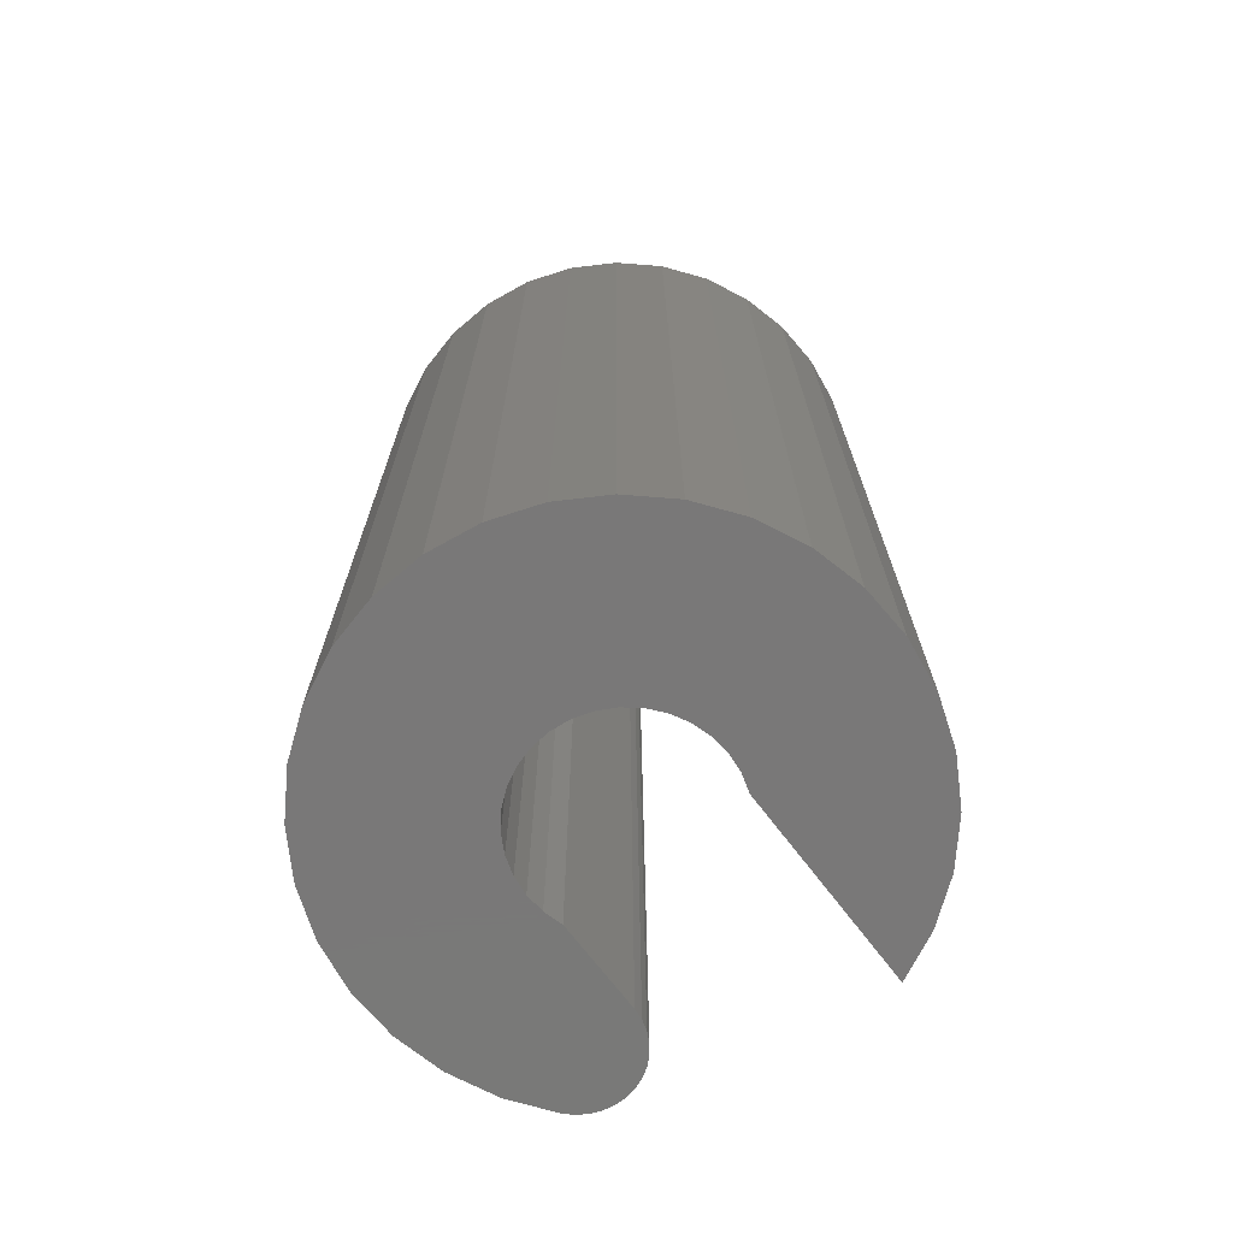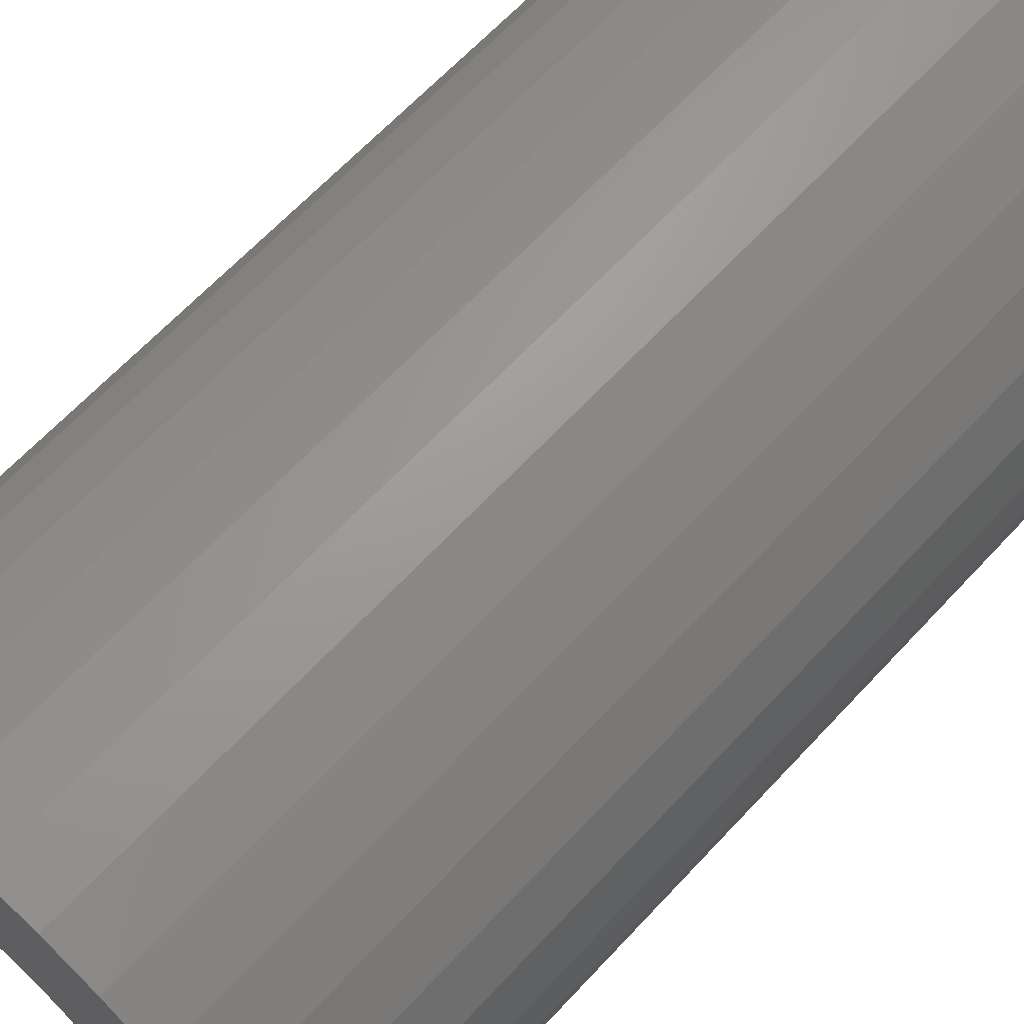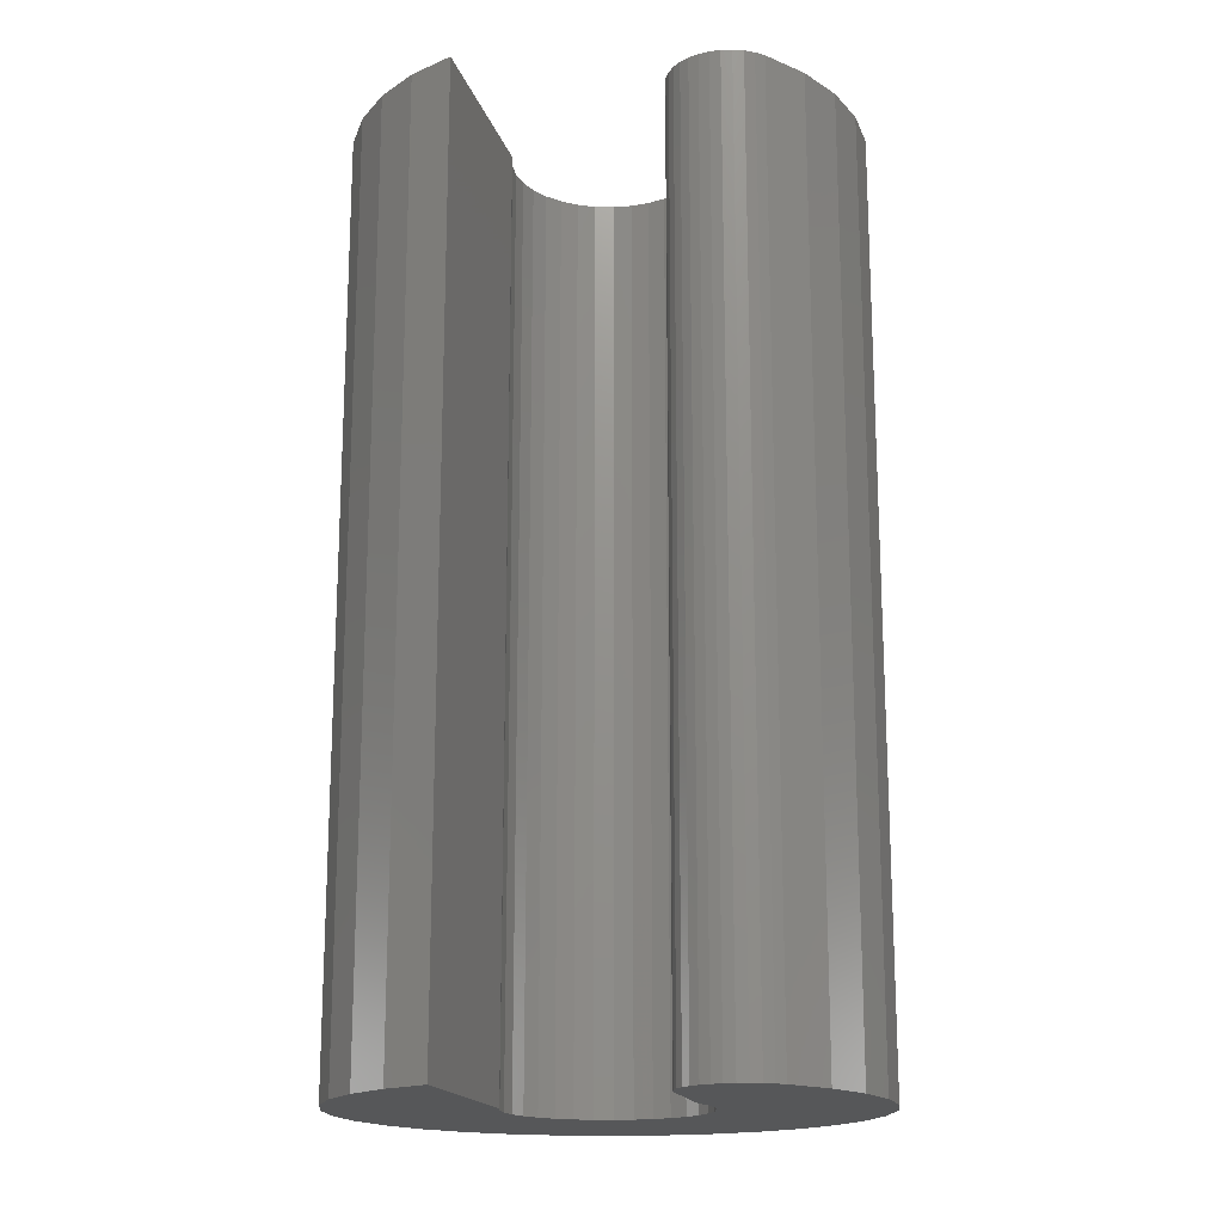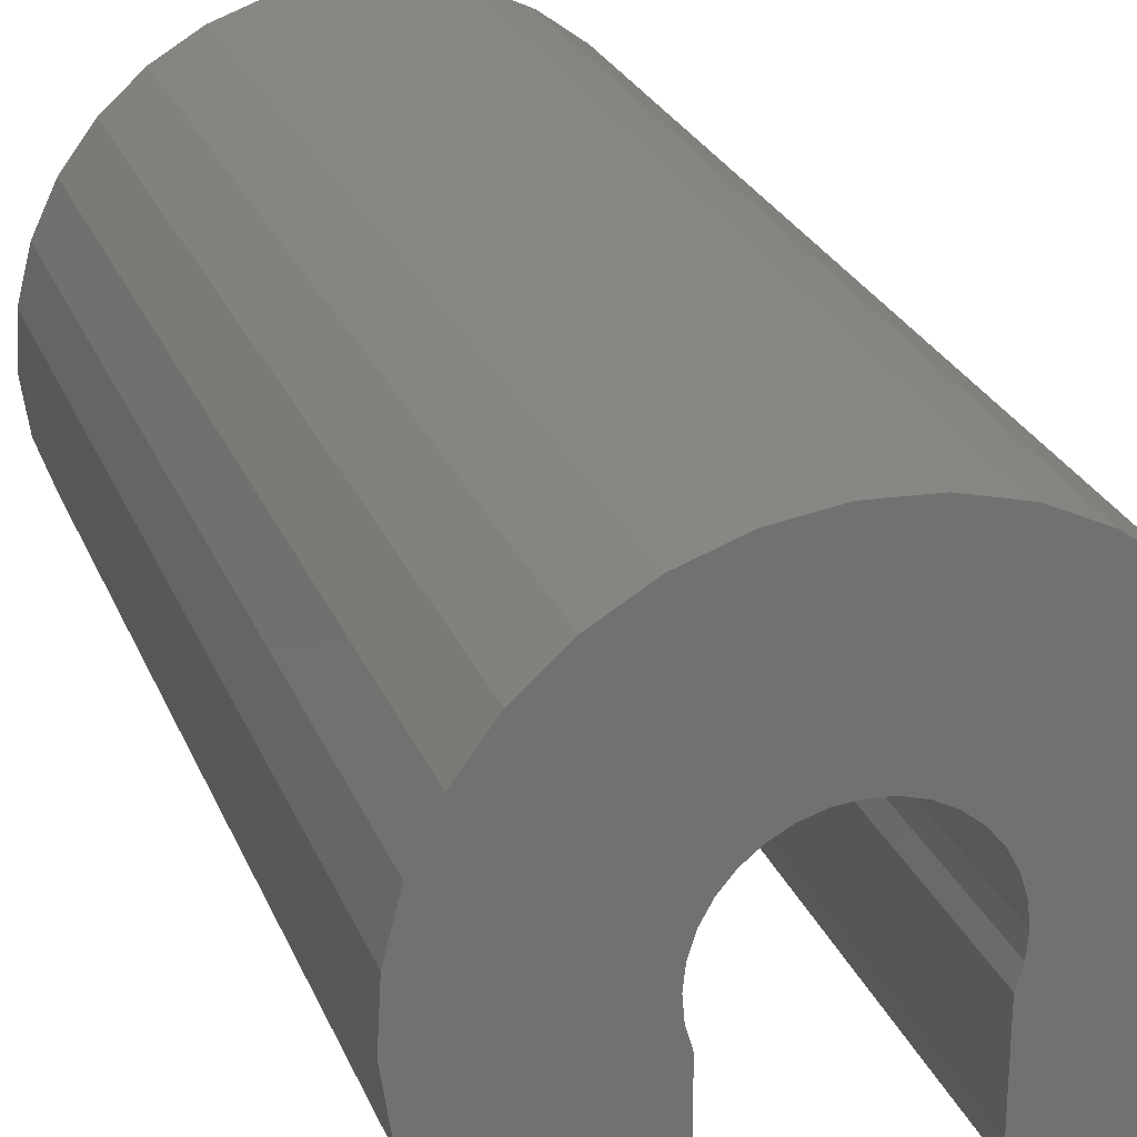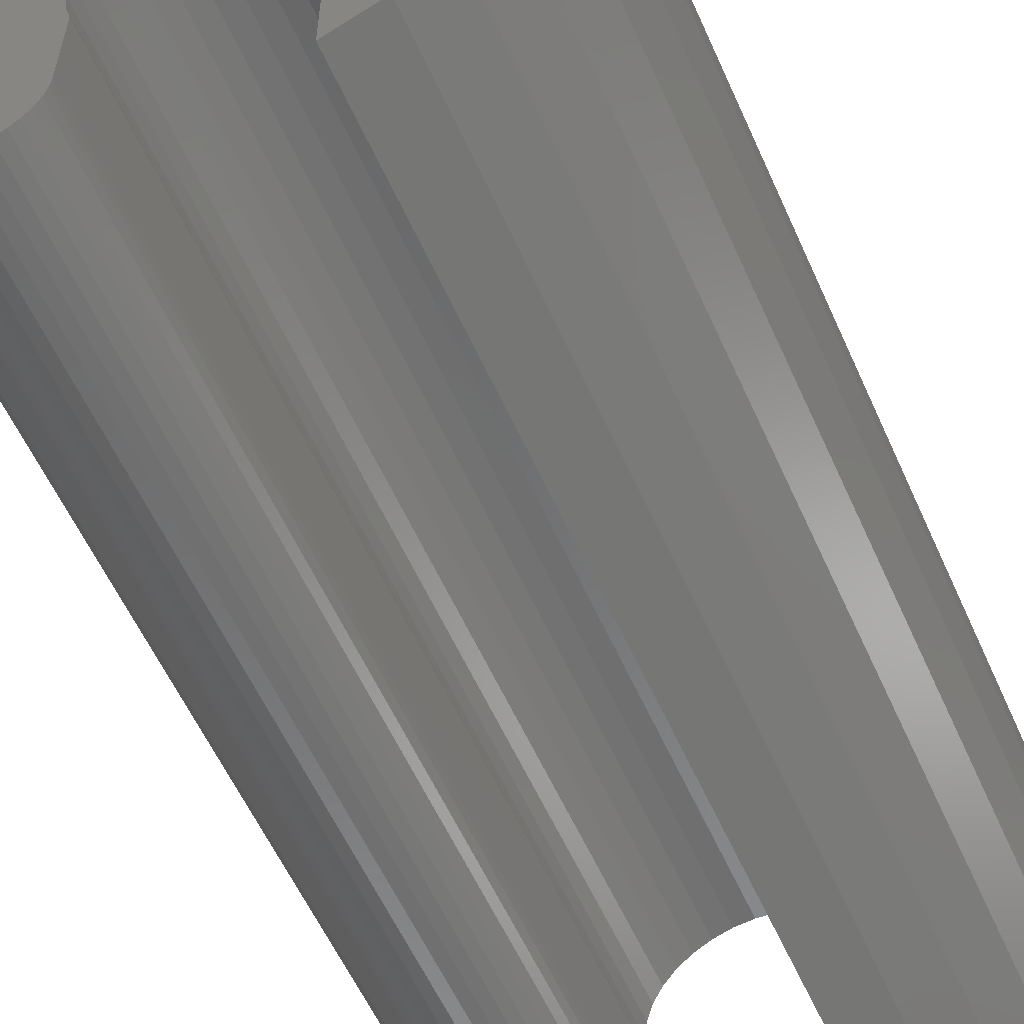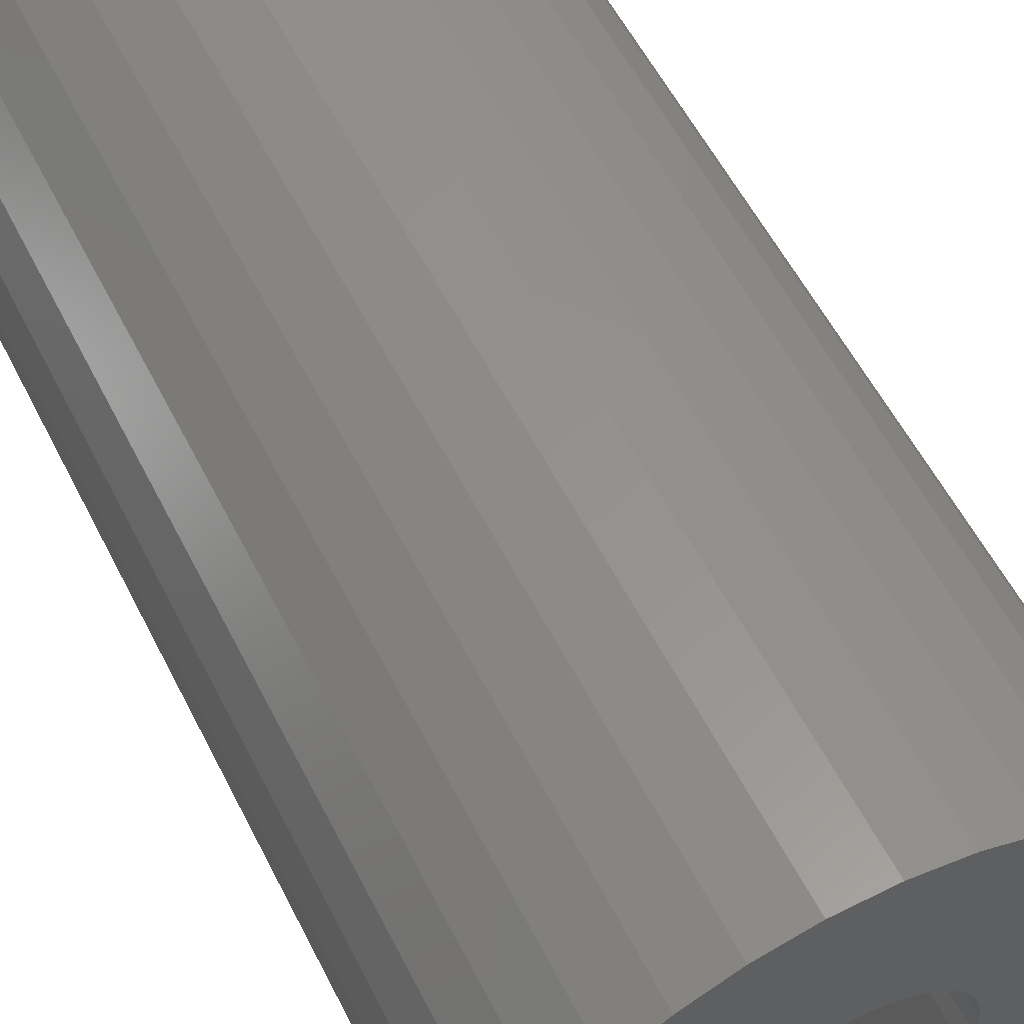
<metadata>
{"format":"stl","ext":"stl","renderer":"f3d","projection":"perspective","resolution":1024,"background":"white","views":[{"elev":-71.4,"azim":-142.6,"up":"+Z"},{"elev":64.3,"azim":-137.3,"up":"+Y"},{"elev":-17.3,"azim":14.3,"up":"+Z"},{"elev":25.5,"azim":-18.6,"up":"+Y"},{"elev":-57.9,"azim":-156.0,"up":"+Y"},{"elev":56.4,"azim":153.5,"up":"+Y"}]}
</metadata>
<code>
# stl→obj: 122 verts, 240 faces
v 0.1554 -0.1318 0.75
v 0.09234 -0.138 0.75
v 0.149 -0.1377 0.75
v 0.08591 -0.1322 0.75
v -0.06253 0.04509 0.75
v -0.05288 0.05671 0.75
v -0.2024 0.03794 0.75
v -0.06973 0.03182 0.75
v 0.03241 0.2103 0.75
v -0.007881 0.2124 0.75
v -0.04781 0.2066 0.75
v 0.07154 0.2004 0.75
v 0.206 -0.0236 0.75
v 0.07914 0.002399 0.75
v 0.07782 -0.01264 0.75
v 0.0736 -0.02714 0.75
v 0.09974 -0.1426 0.75
v 0.1417 -0.1424 0.75
v 0.1078 -0.1457 0.75
v 0.1336 -0.1455 0.75
v 0.1164 -0.1472 0.75
v 0.1251 -0.1472 0.75
v 0.0736 -0.1005 0.75
v 0.07441 -0.1092 0.75
v 0.1793 -0.09931 0.75
v 0.1964 -0.06277 0.75
v -0.07031 -0.02714 0.75
v -0.07453 -0.01264 0.75
v -0.1991 -0.0423 0.75
v -0.1859 -0.08042 0.75
v -0.1655 -0.1152 0.75
v -0.1387 -0.1454 0.75
v -0.1066 -0.1698 0.75
v -0.07031 -0.1875 0.75
v -0.1923 0.07701 0.75
v -0.04117 0.06623 0.75
v -0.02784 0.07331 0.75
v -0.01338 0.07767 0.75
v 0.001645 0.07914 0.75
v -0.1748 0.1134 0.75
v -0.2047 -0.002342 0.75
v -0.07585 0.002399 0.75
v -0.07423 0.01741 0.75
v 0.1882 0.09458 0.75
v 0.1675 0.1292 0.75
v 0.01667 0.07767 0.75
v 0.03113 0.07331 0.75
v 0.04446 0.06623 0.75
v 0.05617 0.05671 0.75
v 0.2019 0.05661 0.75
v 0.07679 -0.1175 0.75
v 0.08067 -0.1253 0.75
v -0.1506 0.1456 0.75
v 0.1404 0.1591 0.75
v -0.1206 0.1726 0.75
v 0.108 0.1831 0.75
v -0.08586 0.1932 0.75
v 0.07302 0.03182 0.75
v 0.2079 0.01671 0.75
v 0.06582 0.04509 0.75
v 0.07752 0.01741 0.75
v 0.149 -0.1377 0
v 0.09234 -0.138 0
v 0.1554 -0.1318 0
v 0.08591 -0.1322 0
v -0.2024 0.03794 0
v -0.05288 0.05671 0
v -0.06253 0.04509 0
v -0.06973 0.03182 0
v -0.04781 0.2066 0
v -0.007881 0.2124 0
v 0.03241 0.2103 0
v 0.07154 0.2004 0
v 0.07782 -0.01264 0
v 0.07914 0.002399 0
v 0.206 -0.0236 0
v 0.0736 -0.02714 0
v 0.09974 -0.1426 0
v 0.1417 -0.1424 0
v 0.1078 -0.1457 0
v 0.1336 -0.1455 0
v 0.1164 -0.1472 0
v 0.1251 -0.1472 0
v 0.0736 -0.1005 0
v 0.1964 -0.06277 0
v 0.1793 -0.09931 0
v 0.07441 -0.1092 0
v -0.07031 -0.02714 0
v -0.07031 -0.1875 0
v -0.1066 -0.1698 0
v -0.1387 -0.1454 0
v -0.1655 -0.1152 0
v -0.1859 -0.08042 0
v -0.1991 -0.0423 0
v -0.07453 -0.01264 0
v -0.1923 0.07701 0
v -0.1748 0.1134 0
v 0.001645 0.07914 0
v -0.01338 0.07767 0
v -0.02784 0.07331 0
v -0.04117 0.06623 0
v -0.2047 -0.002342 0
v -0.07423 0.01741 0
v -0.07585 0.002399 0
v 0.1882 0.09458 0
v 0.2019 0.05661 0
v 0.05617 0.05671 0
v 0.04446 0.06623 0
v 0.03113 0.07331 0
v 0.01667 0.07767 0
v 0.1675 0.1292 0
v 0.08067 -0.1253 0
v 0.07679 -0.1175 0
v -0.08586 0.1932 0
v 0.108 0.1831 0
v -0.1206 0.1726 0
v 0.1404 0.1591 0
v -0.1506 0.1456 0
v 0.06582 0.04509 0
v 0.2079 0.01671 0
v 0.07302 0.03182 0
v 0.07752 0.01741 0
f 1 2 3
f 1 4 2
f 5 6 7
f 5 7 8
f 9 10 11
f 9 11 12
f 13 14 15
f 16 13 15
f 3 2 17
f 3 17 18
f 18 17 19
f 18 19 20
f 20 19 21
f 20 21 22
f 23 24 25
f 23 25 26
f 23 26 13
f 23 13 16
f 27 28 29
f 27 29 30
f 27 30 31
f 27 31 32
f 27 32 33
f 27 33 34
f 35 7 6
f 35 6 36
f 35 36 37
f 35 37 38
f 35 38 39
f 35 39 40
f 41 29 28
f 41 28 42
f 41 42 43
f 41 43 8
f 41 8 7
f 44 45 40
f 44 40 39
f 44 39 46
f 44 46 47
f 44 47 48
f 44 48 49
f 44 49 50
f 25 24 51
f 25 51 52
f 25 52 4
f 25 4 1
f 53 54 55
f 55 54 56
f 55 56 57
f 57 56 12
f 57 12 11
f 53 40 54
f 54 40 45
f 58 59 60
f 60 59 50
f 60 50 49
f 14 13 61
f 61 13 59
f 61 59 58
f 62 63 64
f 63 65 64
f 66 67 68
f 69 66 68
f 70 71 72
f 73 70 72
f 74 75 76
f 74 76 77
f 78 63 62
f 79 78 62
f 80 78 79
f 81 80 79
f 82 80 81
f 83 82 81
f 84 77 76
f 84 76 85
f 84 85 86
f 84 86 87
f 88 89 90
f 88 90 91
f 88 91 92
f 88 92 93
f 88 93 94
f 88 94 95
f 96 97 98
f 96 98 99
f 96 99 100
f 96 100 101
f 96 101 67
f 96 67 66
f 102 66 69
f 102 69 103
f 102 103 104
f 102 104 95
f 102 95 94
f 105 106 107
f 105 107 108
f 105 108 109
f 105 109 110
f 105 110 98
f 105 98 97
f 105 97 111
f 86 64 65
f 86 65 112
f 86 112 113
f 86 113 87
f 70 73 114
f 114 73 115
f 114 115 116
f 116 115 117
f 116 117 118
f 118 117 97
f 97 117 111
f 107 106 119
f 119 106 120
f 119 120 121
f 121 120 122
f 122 120 76
f 122 76 75
f 84 23 77
f 77 23 16
f 89 34 90
f 90 34 33
f 90 33 91
f 91 33 32
f 91 32 92
f 92 32 31
f 92 31 93
f 93 31 30
f 93 30 94
f 94 30 29
f 94 29 102
f 102 29 41
f 102 41 66
f 66 41 7
f 66 7 96
f 96 7 35
f 96 35 97
f 97 35 40
f 97 40 118
f 118 40 53
f 118 53 116
f 116 53 55
f 116 55 114
f 114 55 57
f 114 57 70
f 70 57 11
f 70 11 71
f 71 11 10
f 71 10 72
f 72 10 9
f 72 9 73
f 73 9 12
f 73 12 115
f 115 12 56
f 115 56 117
f 117 56 54
f 117 54 111
f 111 54 45
f 111 45 105
f 105 45 44
f 105 44 106
f 106 44 50
f 106 50 120
f 120 50 59
f 120 59 76
f 76 59 13
f 76 13 85
f 85 13 26
f 85 26 86
f 86 26 25
f 86 25 64
f 64 25 1
f 64 1 62
f 62 1 3
f 62 3 79
f 79 3 18
f 79 18 81
f 81 18 20
f 81 20 83
f 83 20 22
f 83 22 82
f 82 22 21
f 82 21 80
f 80 21 19
f 80 19 78
f 78 19 17
f 78 17 63
f 63 17 2
f 63 2 65
f 65 2 4
f 65 4 112
f 112 4 52
f 112 52 113
f 113 52 51
f 113 51 87
f 87 51 24
f 87 24 84
f 84 24 23
f 98 38 99
f 99 38 37
f 99 37 100
f 100 37 36
f 100 36 101
f 101 36 6
f 101 6 67
f 67 6 5
f 67 5 68
f 68 5 8
f 68 8 69
f 69 8 43
f 69 43 103
f 103 43 42
f 103 42 104
f 104 42 28
f 104 28 95
f 95 28 27
f 95 27 88
f 38 98 39
f 39 98 110
f 39 110 46
f 46 110 109
f 46 109 47
f 47 109 108
f 47 108 48
f 48 108 107
f 48 107 49
f 49 107 119
f 49 119 60
f 60 119 121
f 60 121 58
f 58 121 122
f 58 122 61
f 61 122 75
f 61 75 14
f 14 75 74
f 14 74 15
f 15 74 77
f 15 77 16
f 88 27 89
f 89 27 34

</code>
